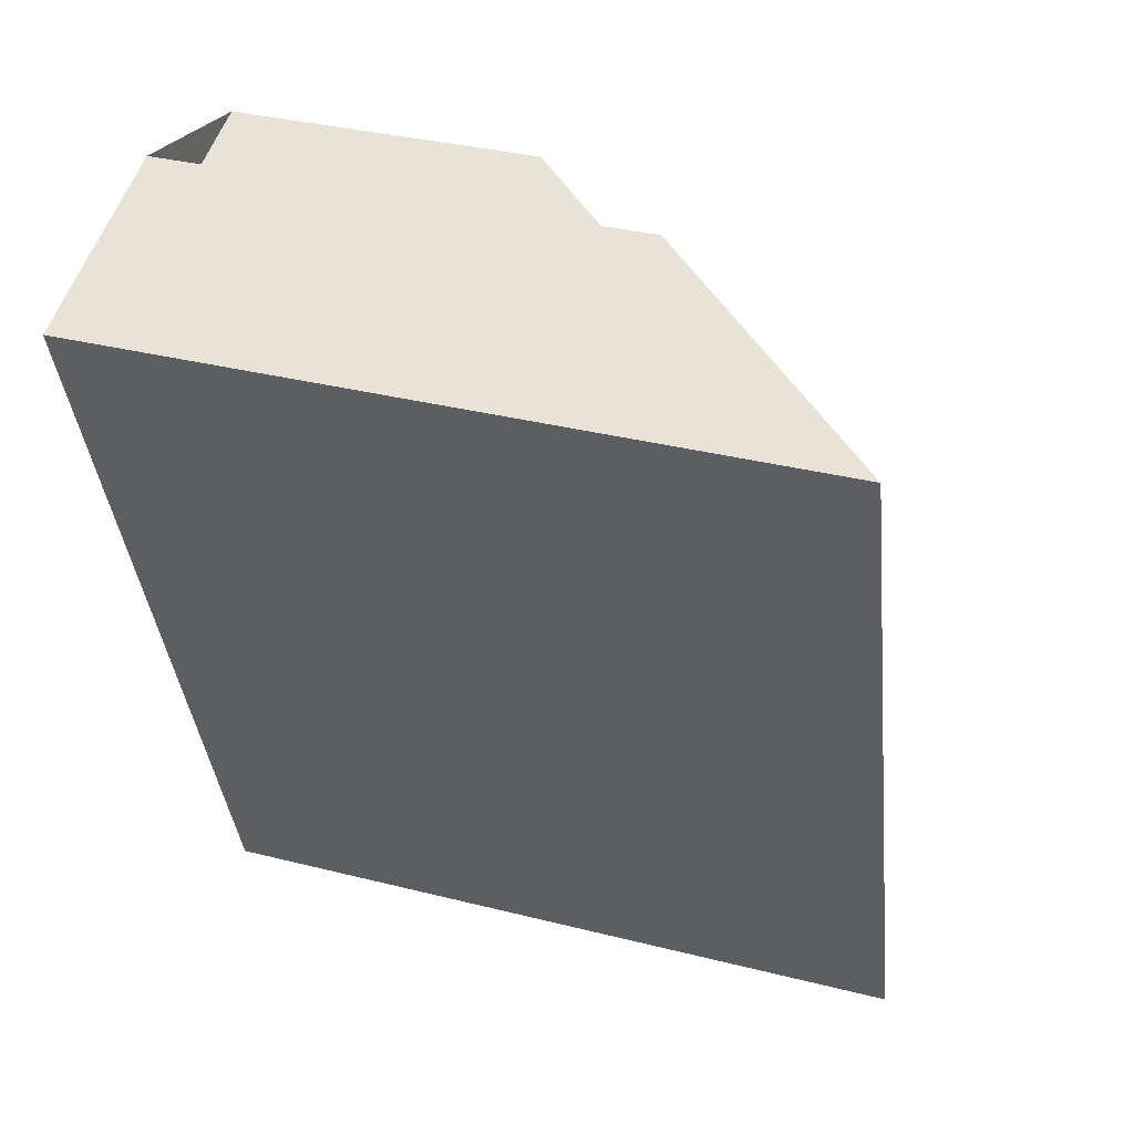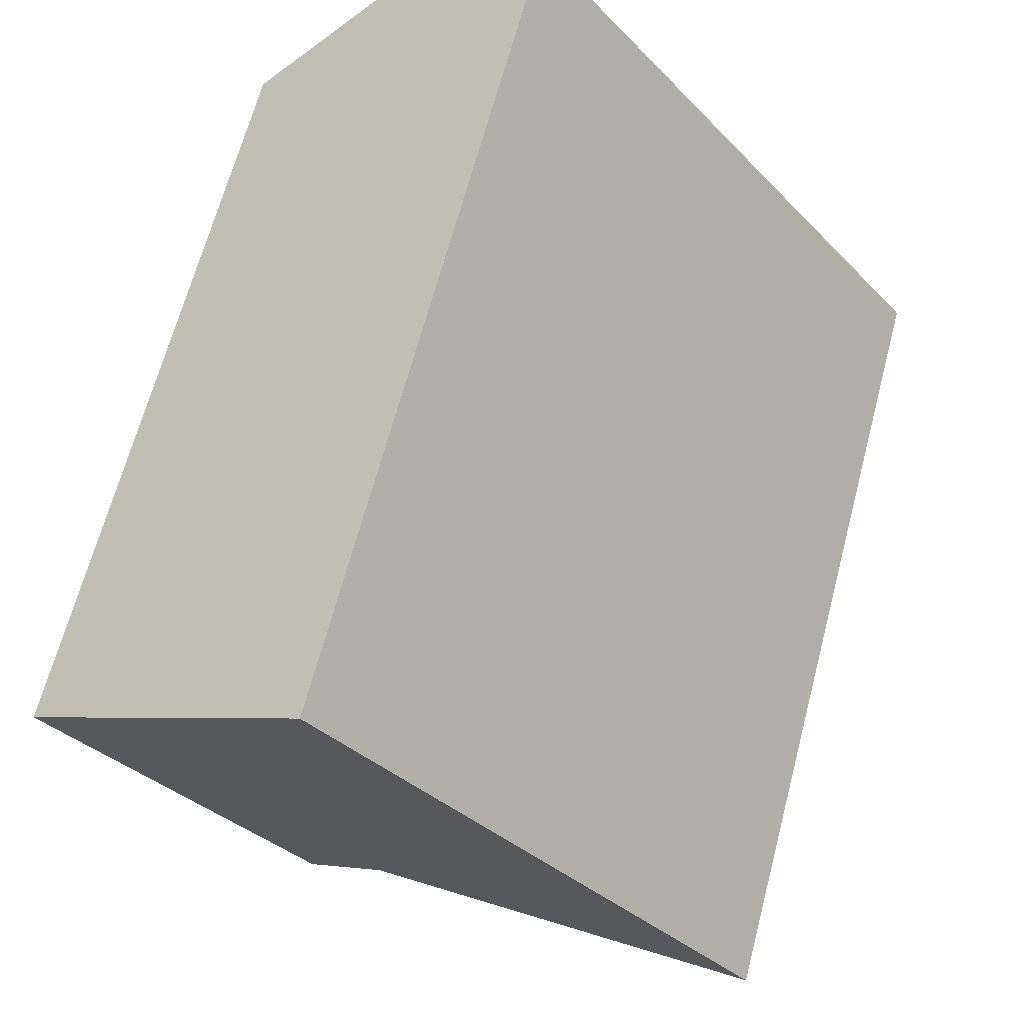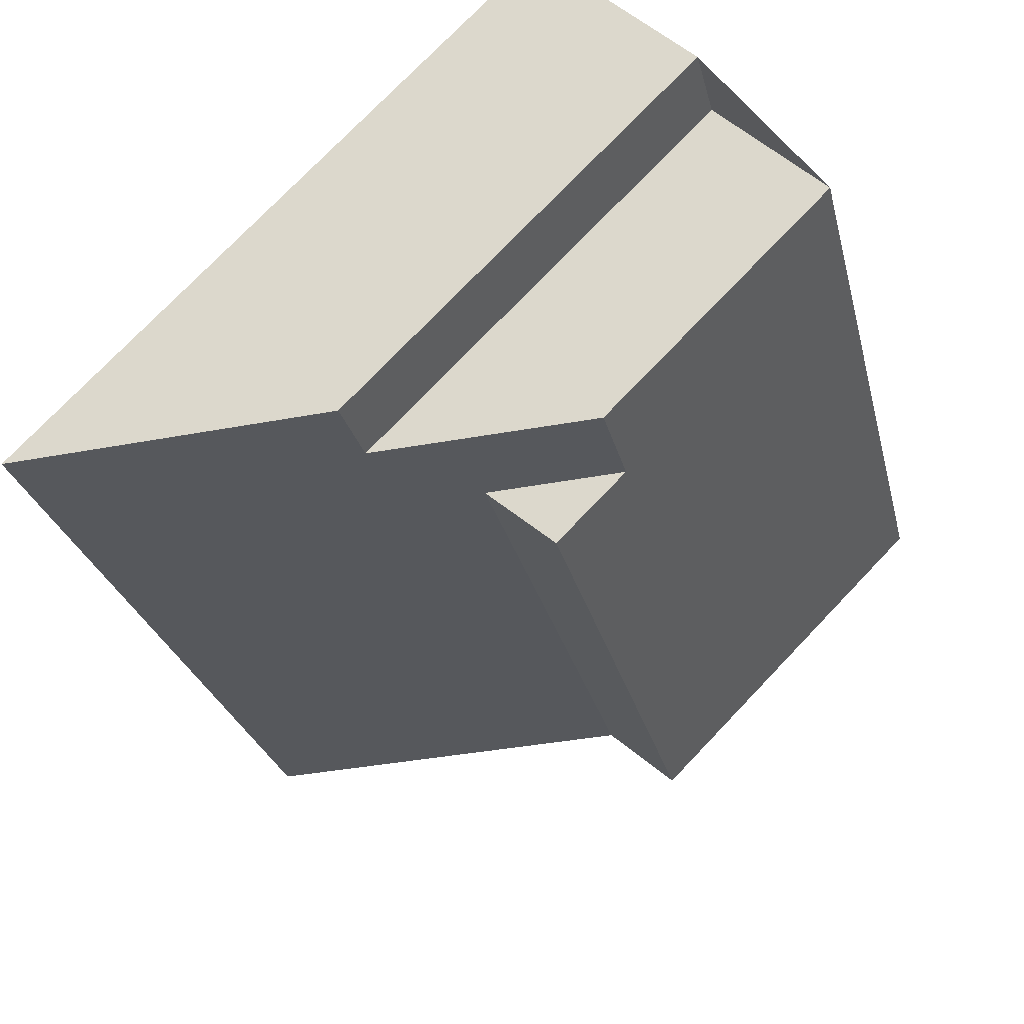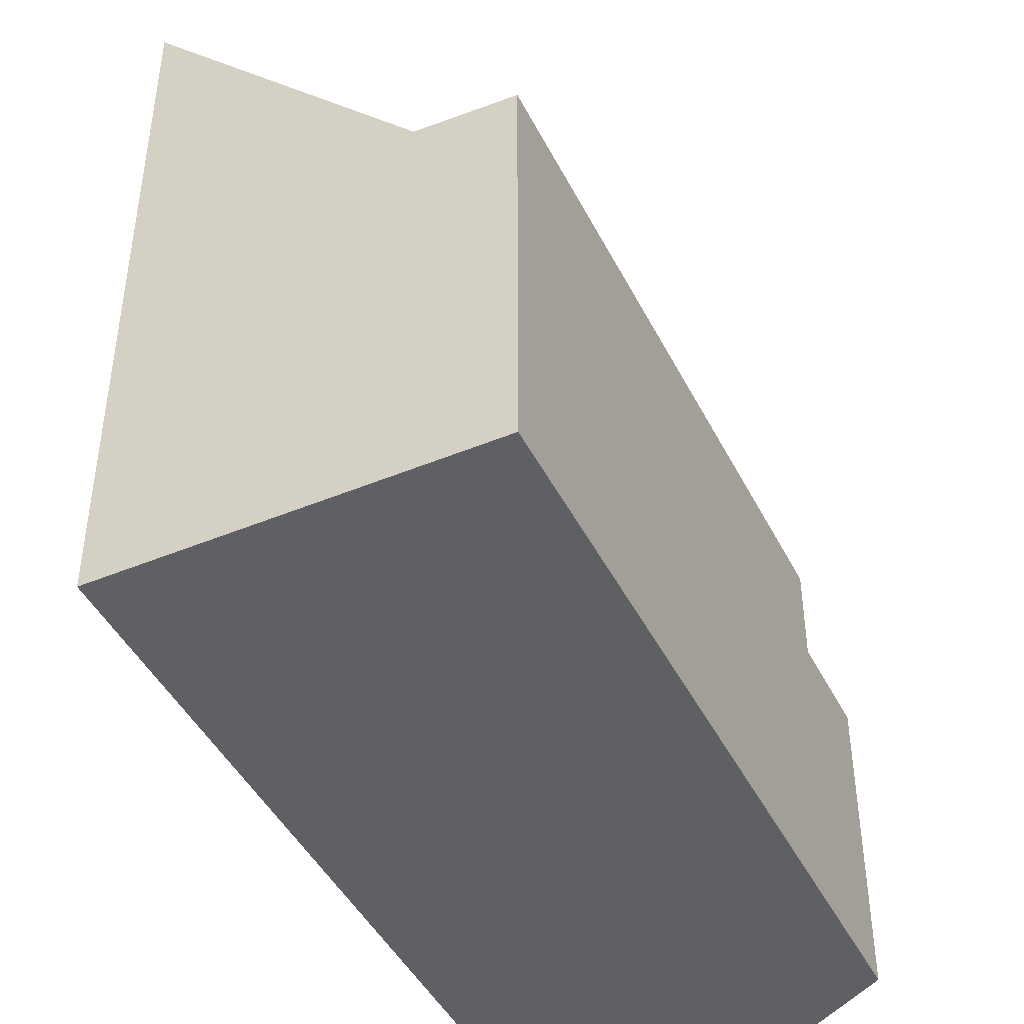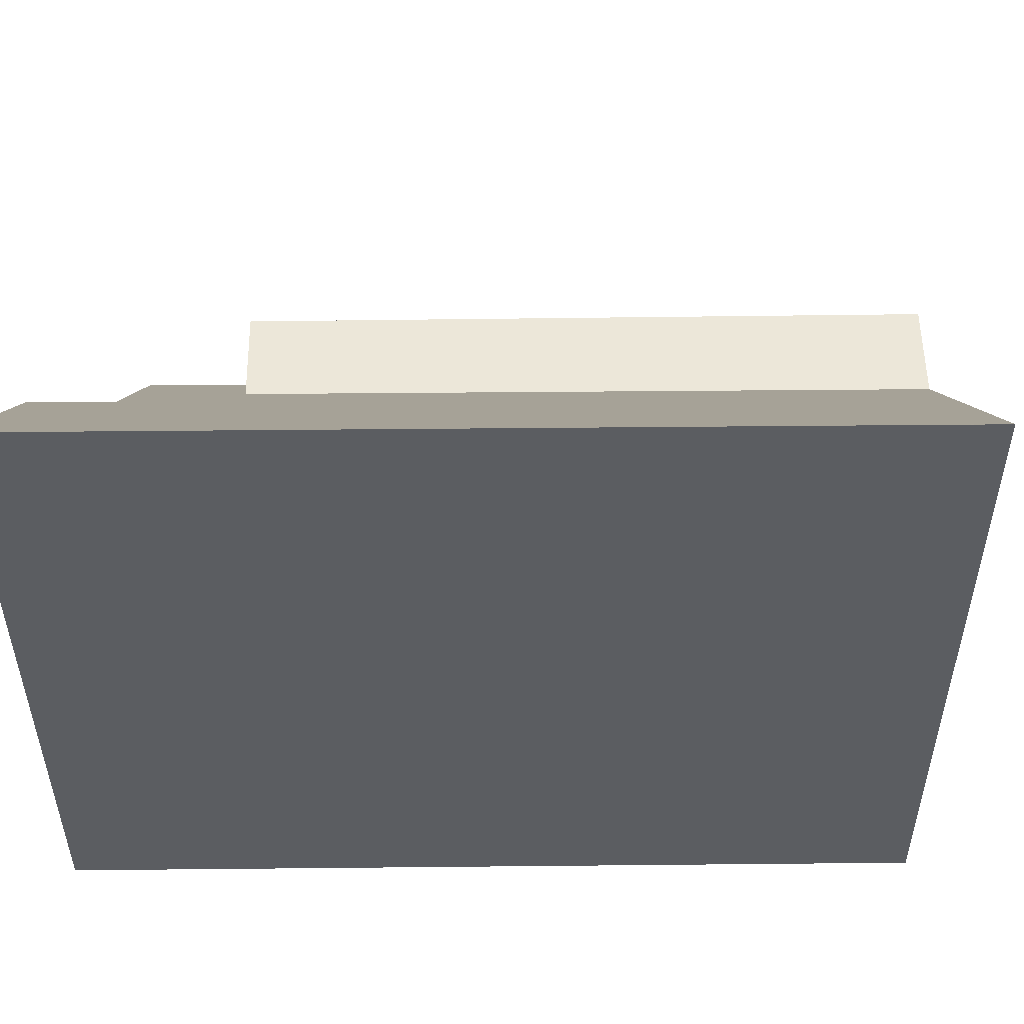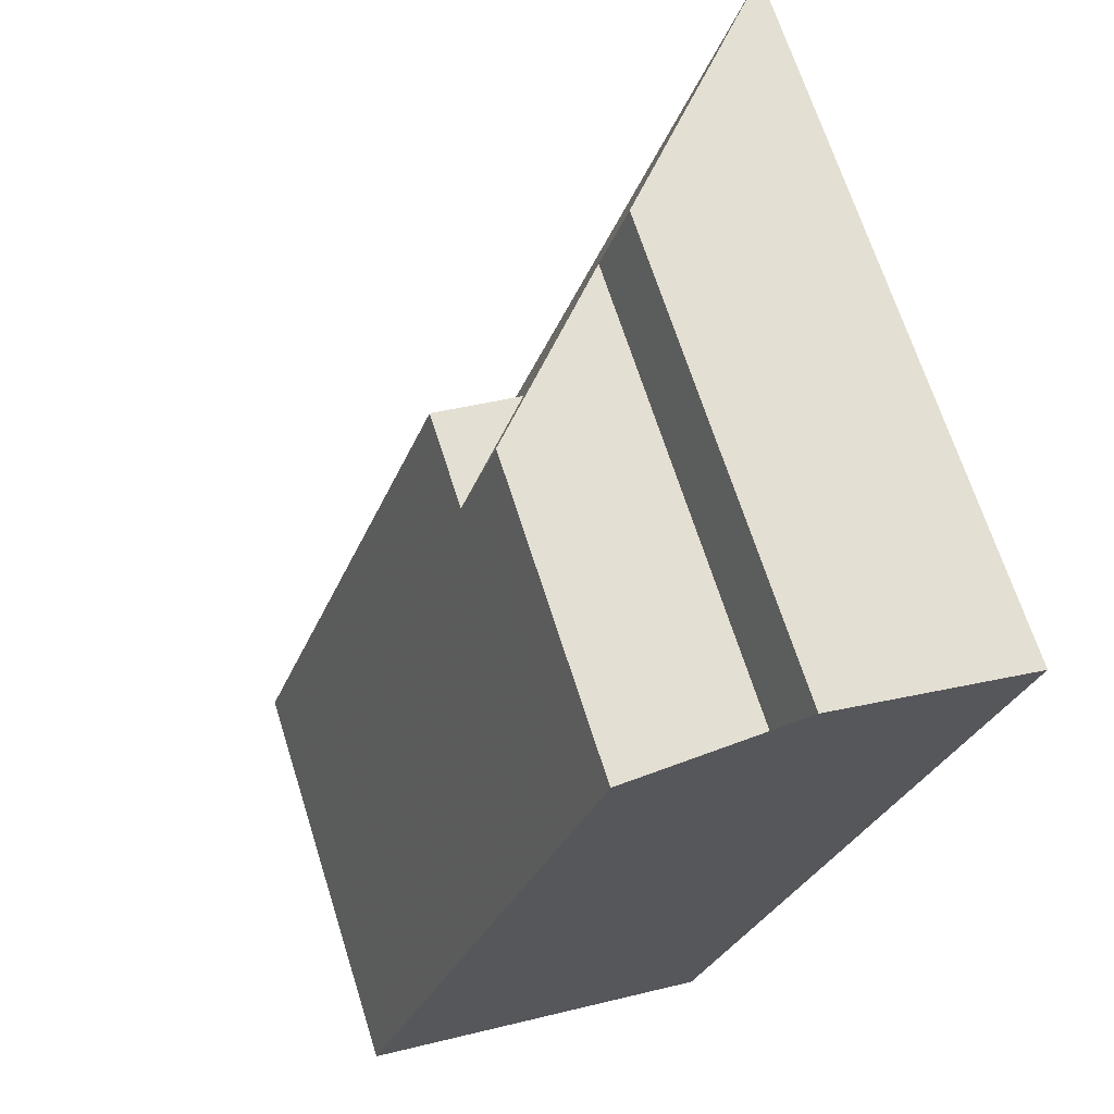
<metadata>
{"format":"obj","ext":"obj","renderer":"f3d","projection":"perspective","resolution":1024,"background":"white","views":[{"elev":34.4,"azim":-71.2,"up":"+Y"},{"elev":-34.4,"azim":-142.8,"up":"+Y"},{"elev":75.8,"azim":43.7,"up":"+Y"},{"elev":-45.2,"azim":44.6,"up":"+Z"},{"elev":54.1,"azim":-71.8,"up":"+Z"},{"elev":67.5,"azim":162.5,"up":"+Y"}]}
</metadata>
<code>
v -1794 -2547 10.39
v -1791 -2546 6.912
v -1791 -2547 6.903
v -1789 -2547 4.49
v -1790 -2559 10.38
v -1785 -2557 5.918
v -1786 -2557 6.004
v -1790 -2547 5.963
v -1794 -2548 10.39
v -1791 -2547 6.907
v -1790 -2559 10.37
v -1794 -2548 10.39
v -1794 -2548 10.39
v -1794 -2548 10.39
v -1791 -2547 6.903
v -1786 -2557 6.004
v -1788 -2548 4.487
v -1789 -2549 5.969
v -1788 -2548 5.887
v -1789 -2547 4.538
v -1788 -2548 5.889
v -1788 -2548 4.537
v -1785 -2557 5.922
v -1787 -2557 6.001
v -1790 -2558 10.37
v -1790 -2558 10.38
v -1785 -2556 5.92
v -1785 -2556 5.916
v -1787 -2557 6.001
v -1793 -2548 10.12
v -1794 -2548 10.12
v -1794 -2547 10.12
v -1790 -2558 10.1
v -1790 -2559 10.1
v -1789 -2549 5.969
v -1788 -2548 4.537
v -1793 -2550 10.39
v -1793 -2550 10.39
v -1793 -2550 10.12
v -1788 -2548 4.487
v -1788 -2548 5.887
v -1788 -2548 5.889
v -1789 -2549 5.969
v -1794 -2547 10.12
v -1794 -2547 10.39
v -1794 -2547 0
v -1794 -2547 0
v -1791 -2547 6.907
v -1791 -2546 6.912
v -1791 -2546 0
v -1791 -2547 0
v -1790 -2547 5.963
v -1791 -2547 6.903
v -1791 -2547 8.882e-16
v -1790 -2547 0
v -1788 -2548 4.487
v -1789 -2547 4.49
v -1789 -2547 0
v -1788 -2548 -8.882e-16
v -1790 -2558 10.38
v -1790 -2559 10.38
v -1790 -2559 0
v -1790 -2558 -1.776e-15
v -1785 -2557 5.922
v -1785 -2557 5.918
v -1785 -2557 0
v -1785 -2557 0
v -1790 -2559 10.1
v -1786 -2557 6.004
v -1786 -2557 0
v -1790 -2559 0
v -1789 -2547 4.538
v -1790 -2547 5.963
v -1790 -2547 0
v -1789 -2547 0
v -1794 -2547 10.39
v -1794 -2548 10.39
v -1794 -2548 0
v -1794 -2547 0
v -1791 -2547 6.903
v -1791 -2547 6.907
v -1791 -2547 0
v -1791 -2547 0
v -1790 -2559 10.38
v -1790 -2559 10.37
v -1790 -2559 0
v -1790 -2559 0
v -1794 -2548 10.39
v -1794 -2548 10.39
v -1794 -2548 1.776e-15
v -1794 -2548 0
v -1794 -2548 10.39
v -1794 -2548 10.39
v -1794 -2548 0
v -1794 -2548 1.776e-15
v -1791 -2547 6.903
v -1791 -2547 6.903
v -1791 -2547 0
v -1791 -2547 8.882e-16
v -1789 -2547 4.49
v -1789 -2547 4.538
v -1789 -2547 0
v -1789 -2547 0
v -1786 -2557 6.004
v -1785 -2557 5.922
v -1785 -2557 0
v -1786 -2557 0
v -1793 -2550 10.39
v -1790 -2558 10.38
v -1790 -2558 -1.776e-15
v -1793 -2550 0
v -1785 -2557 5.918
v -1785 -2556 5.916
v -1785 -2556 0
v -1785 -2557 0
v -1791 -2546 6.912
v -1794 -2547 10.12
v -1794 -2547 0
v -1791 -2546 0
v -1790 -2559 10.37
v -1790 -2559 10.1
v -1790 -2559 0
v -1790 -2559 0
v -1794 -2548 10.39
v -1793 -2550 10.39
v -1793 -2550 0
v -1794 -2548 0
v -1785 -2556 5.916
v -1788 -2548 5.887
v -1788 -2548 -8.882e-16
v -1785 -2556 0
v -1794 -2547 0
v -1791 -2546 0
v -1791 -2547 0
v -1789 -2547 0
v -1785 -2557 0
v -1790 -2559 0
f 22 18 21
f 31 10 15 30
f 32 2 10 31
f 14 12 13
f 38 25 26 37
f 35 24 33 39
f 28 6 23 27
f 21 19 17 22
f 27 23 16 29
f 25 11 5 26
f 33 24 7 34
f 30 13 12 9 31
f 31 9 1 32
f 39 33 25 38
f 34 11 25 33
f 35 8 20 36
f 37 14 13 38
f 39 30 15 3 8 35
f 36 20 4 40
f 41 28 27 42
f 42 27 29 43
f 38 13 30 39
f 45 46 47 44
f 49 50 51 48
f 53 54 55 52
f 57 58 59 56
f 61 62 63 60
f 65 66 67 64
f 69 70 71 68
f 73 74 75 72
f 77 78 79 76
f 81 82 83 80
f 85 86 87 84
f 89 90 91 88
f 93 94 95 92
f 97 98 99 96
f 101 102 103 100
f 105 106 107 104
f 109 110 111 108
f 113 114 115 112
f 117 118 119 116
f 121 122 123 120
f 125 126 127 124
f 129 130 131 128
f 133 134 135 136 137 132

</code>
